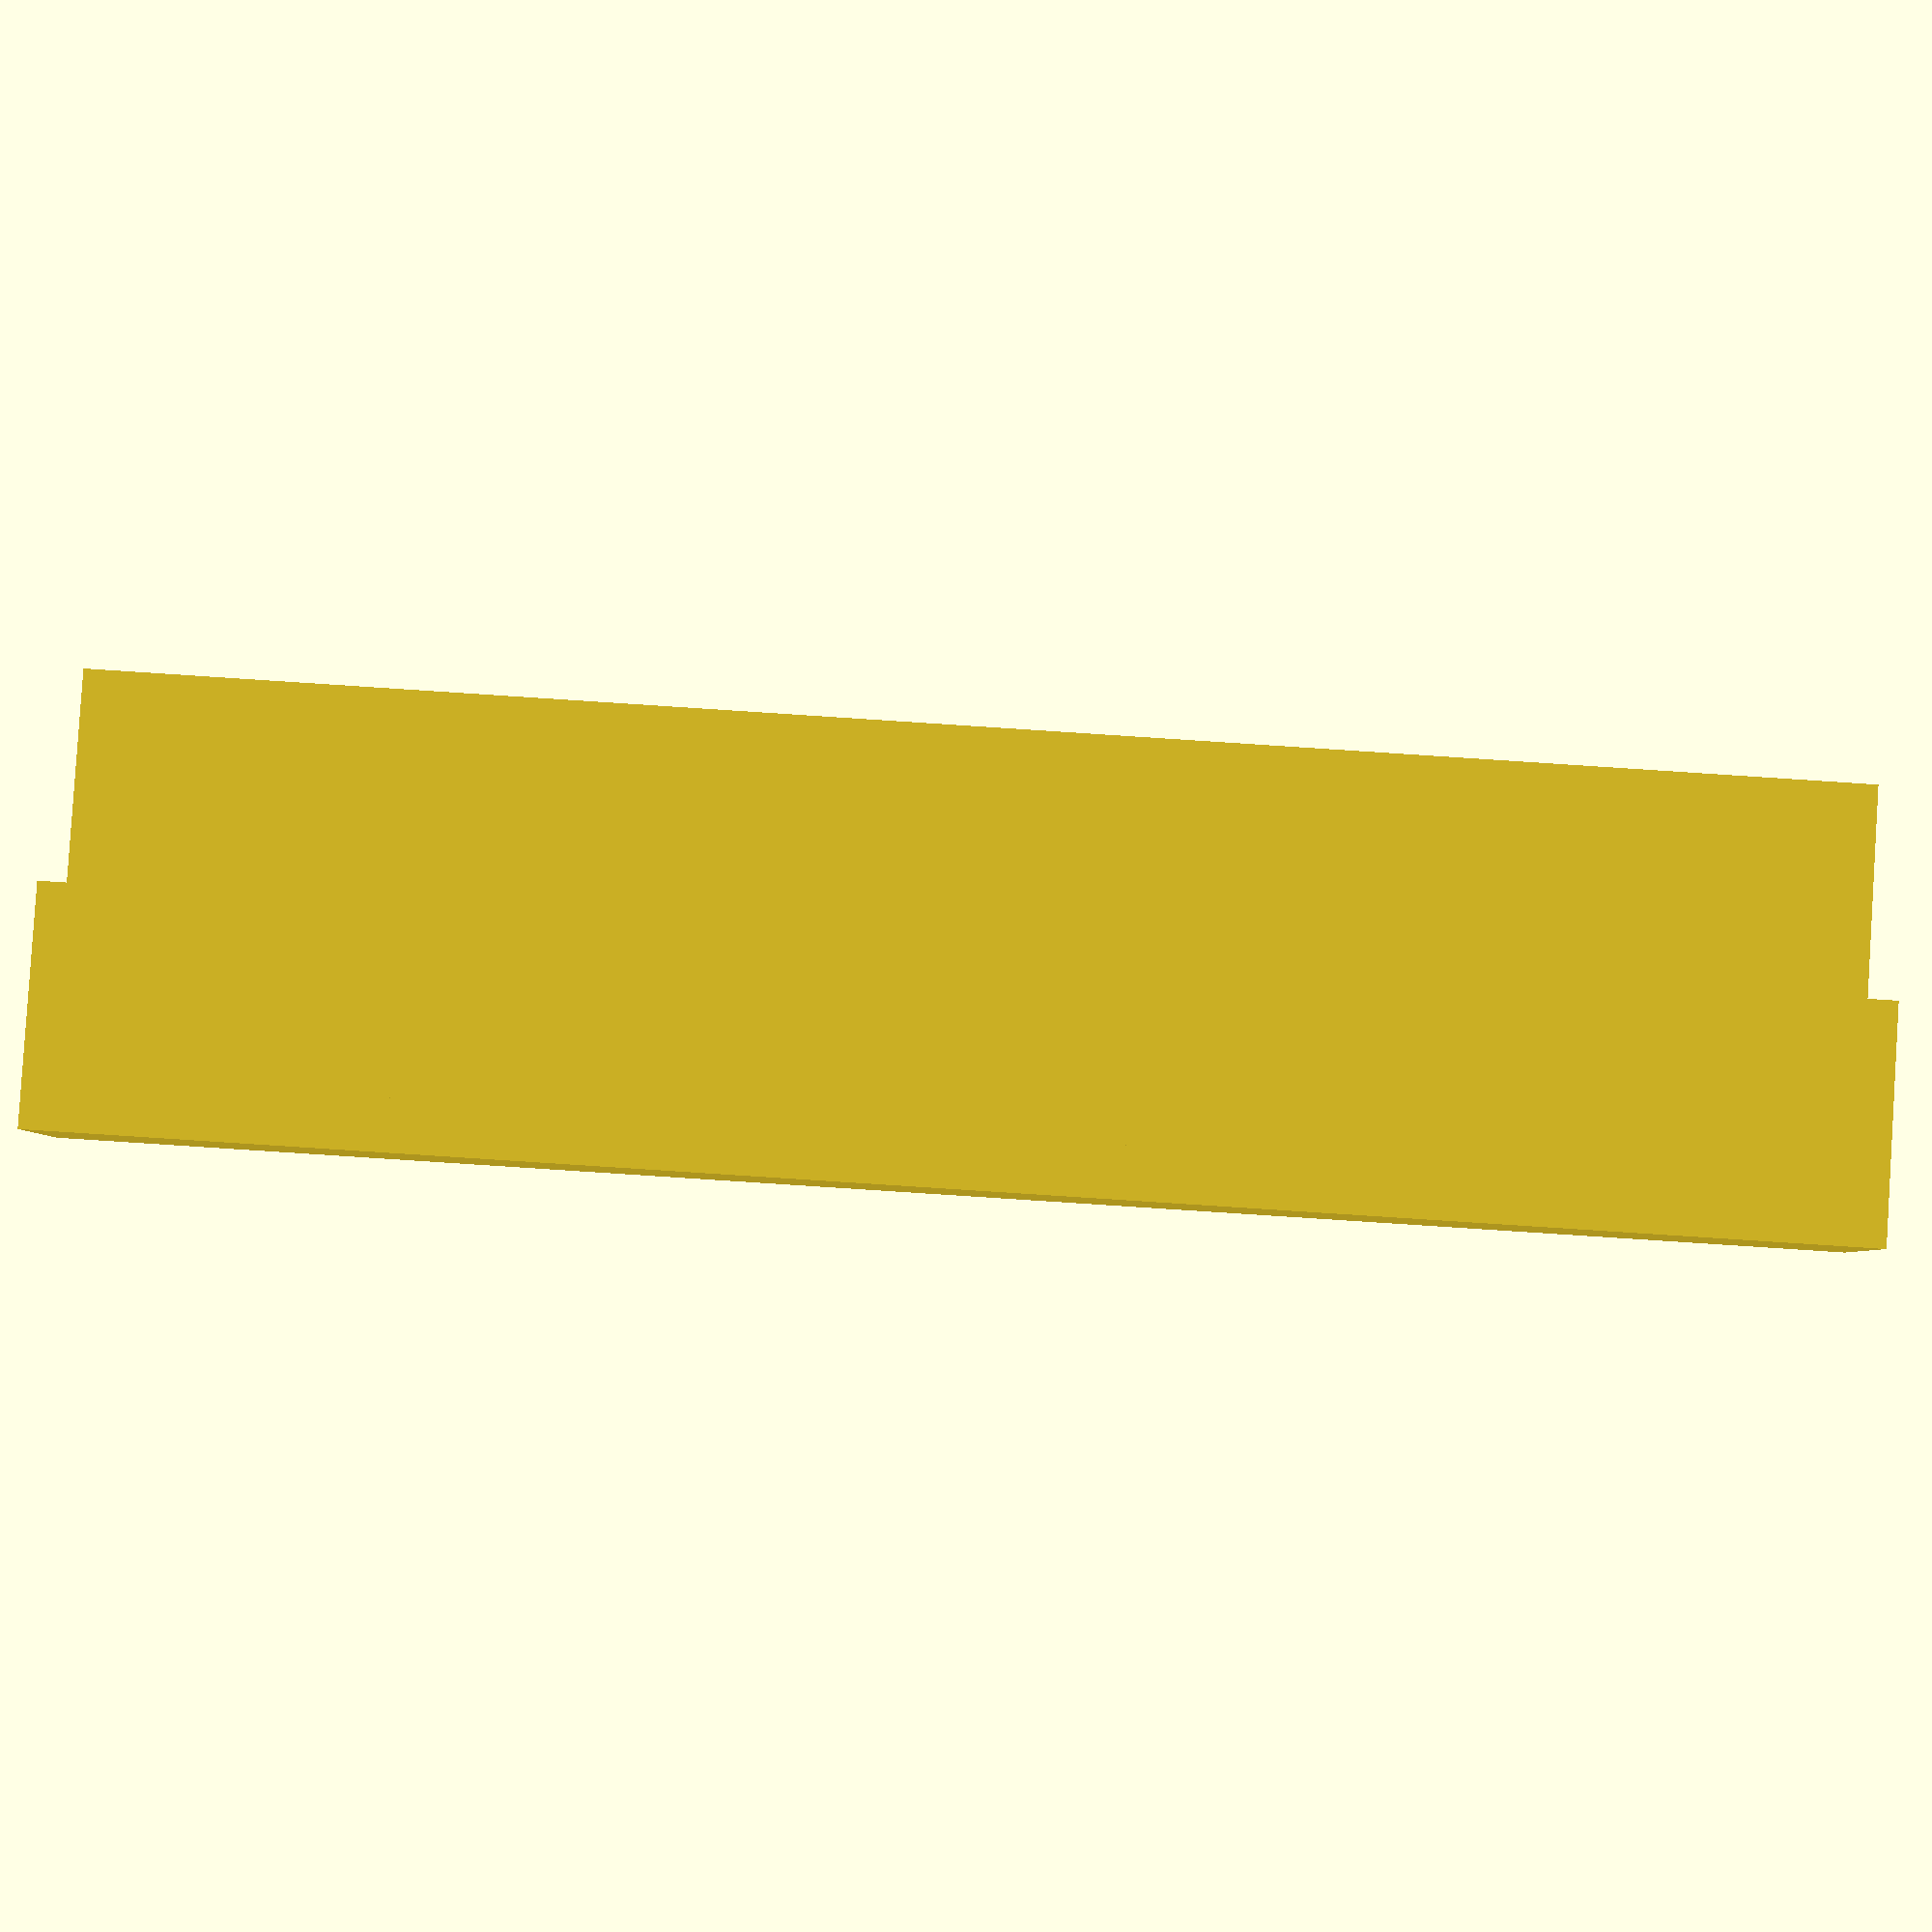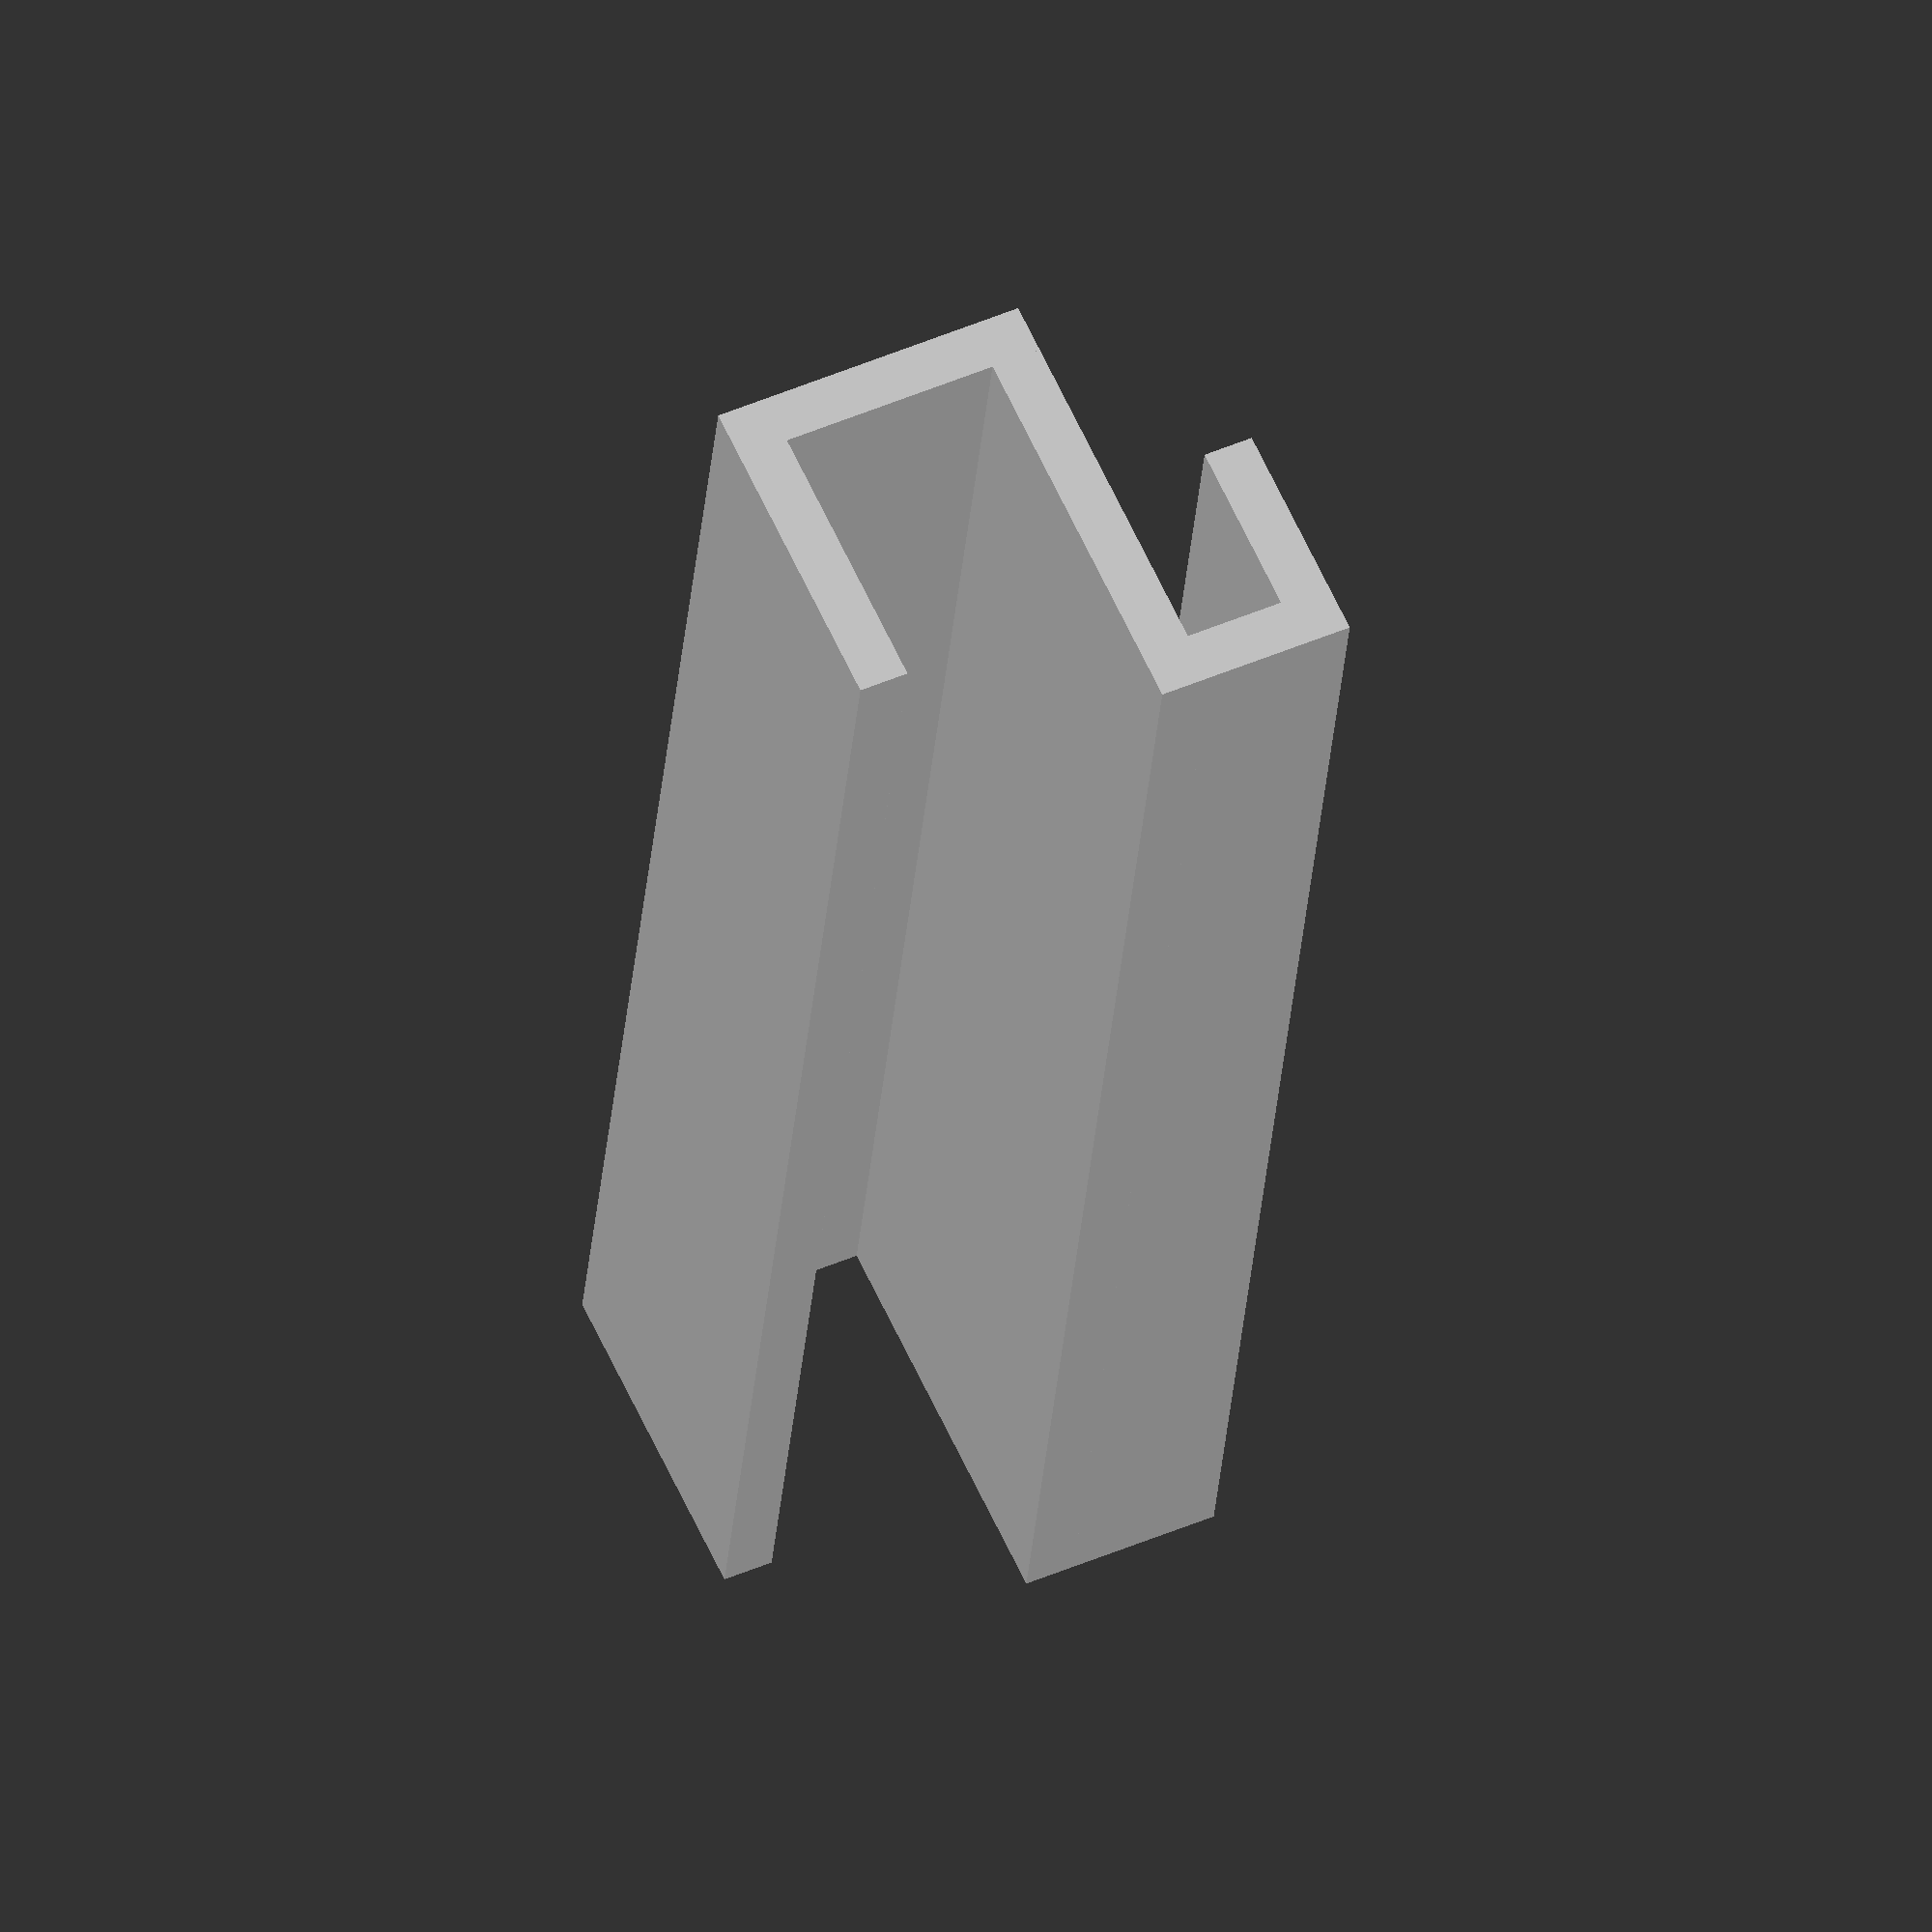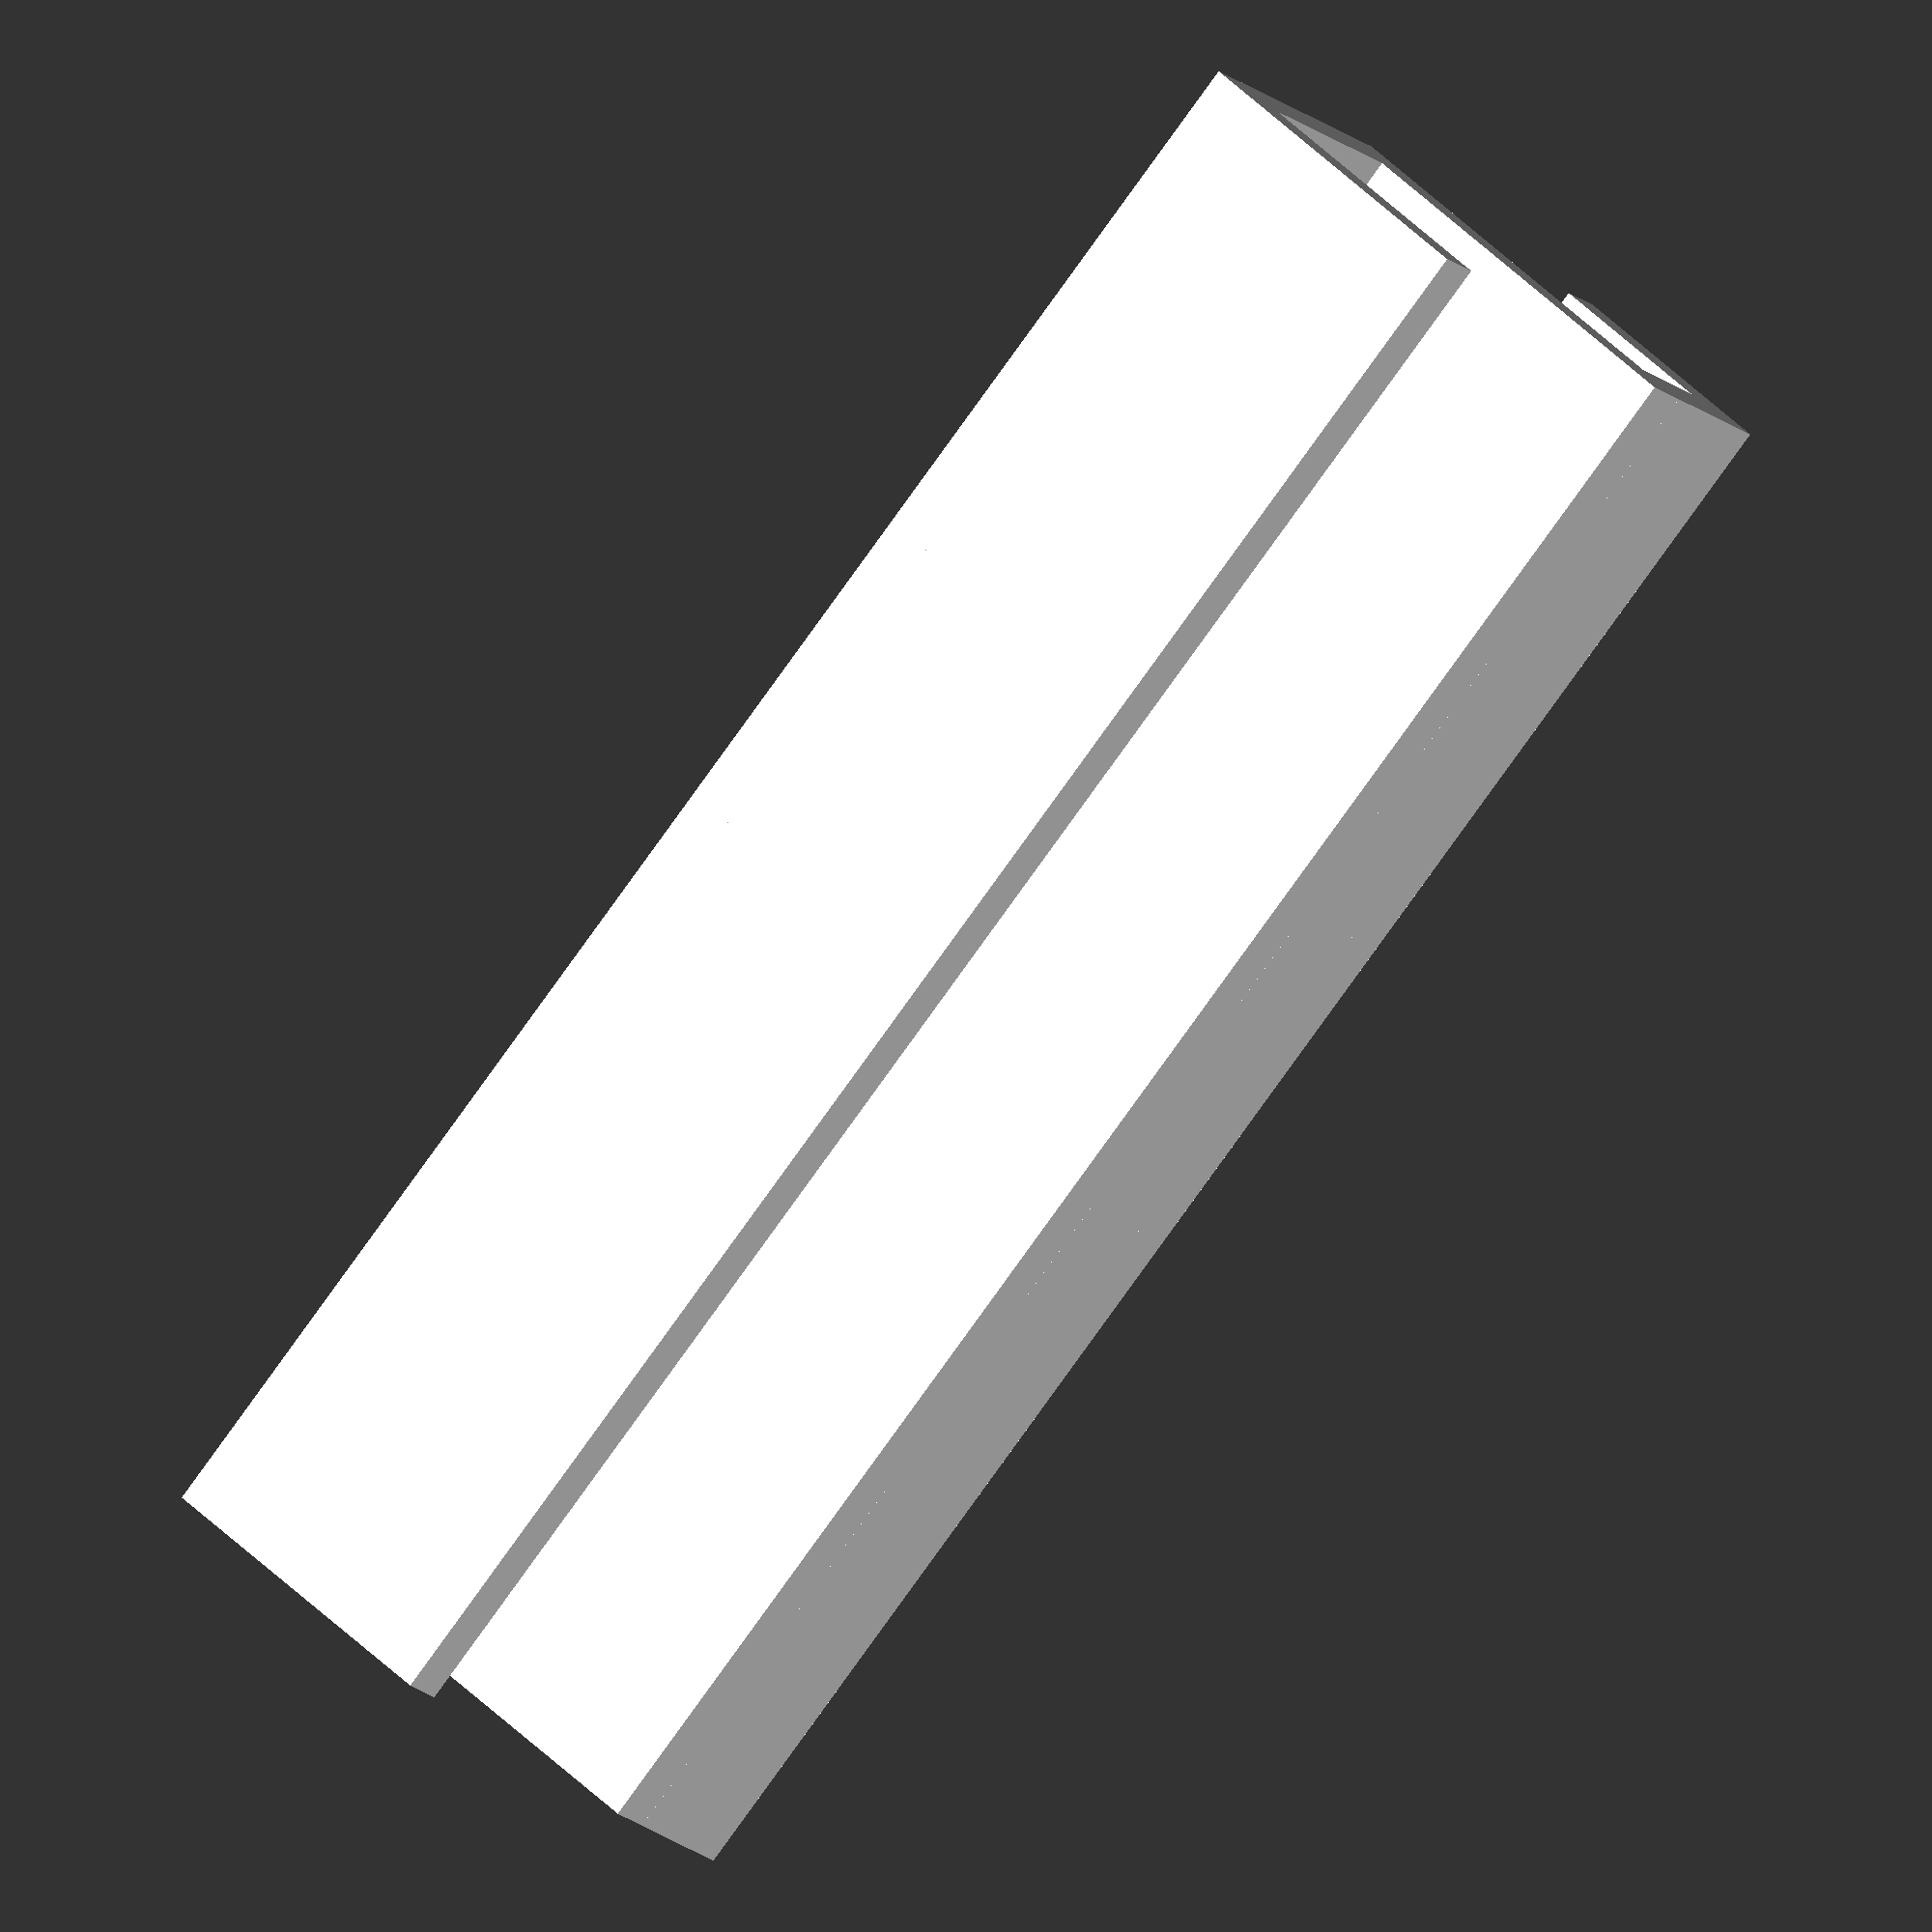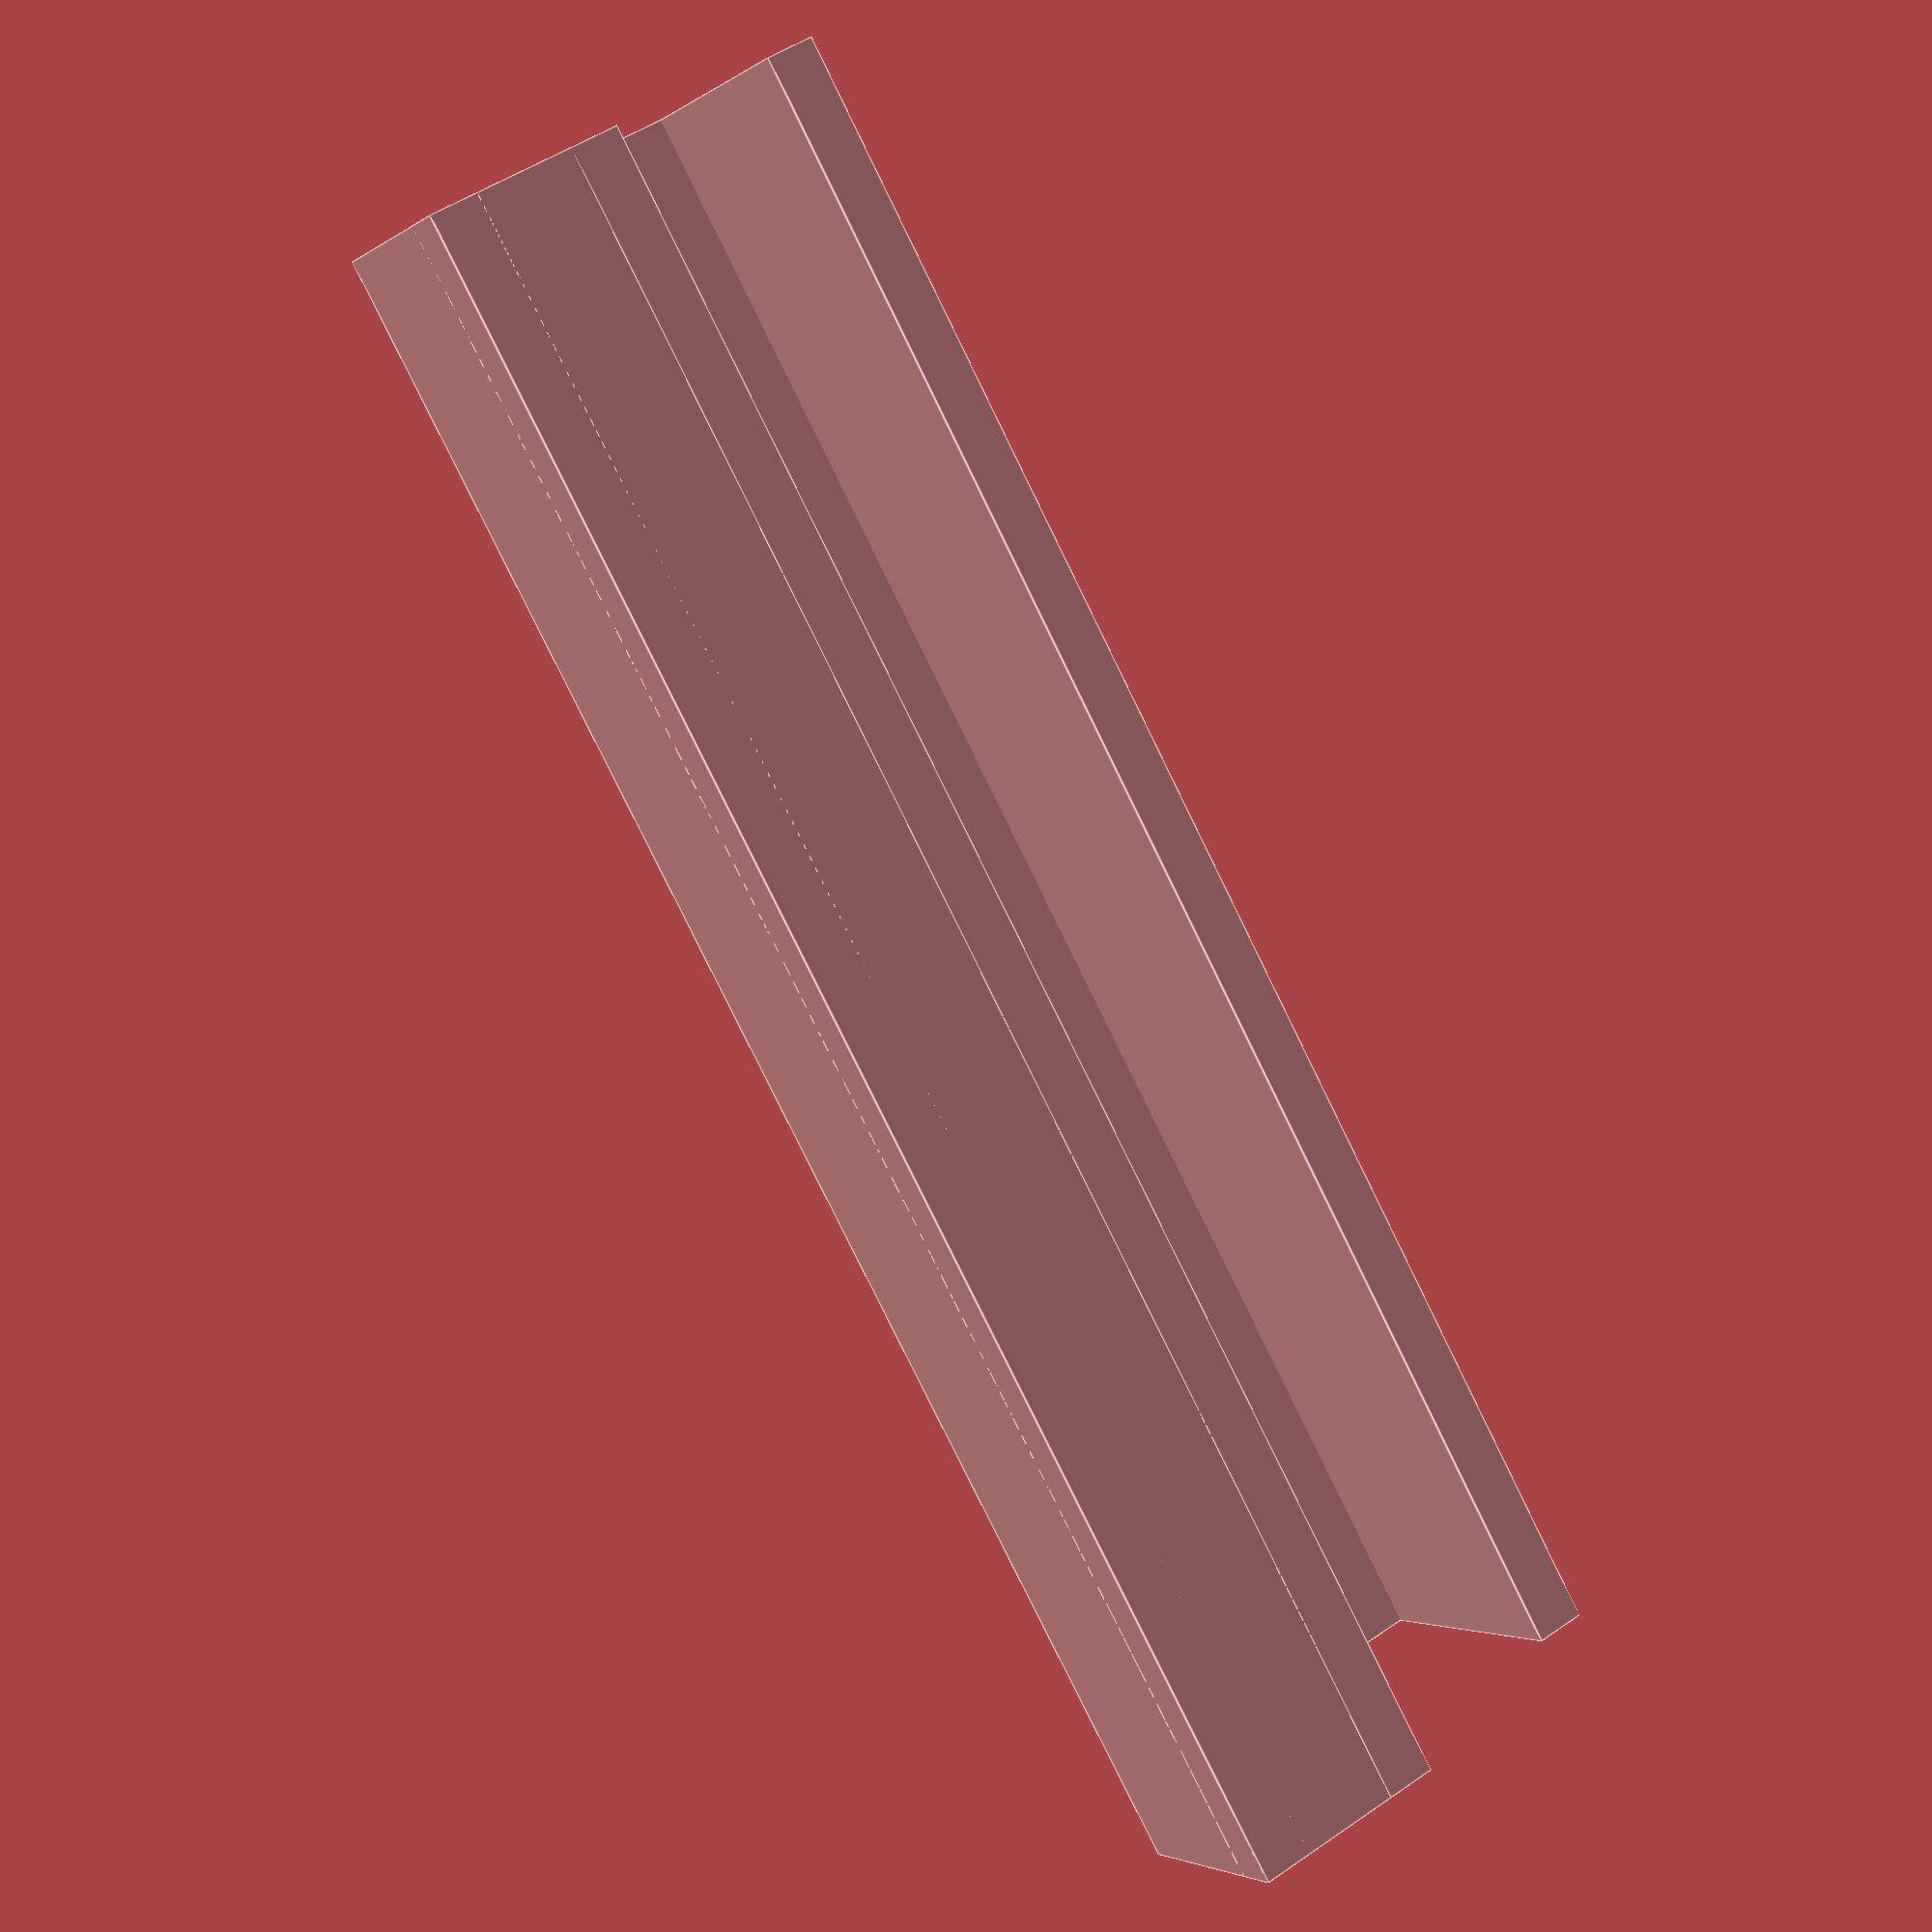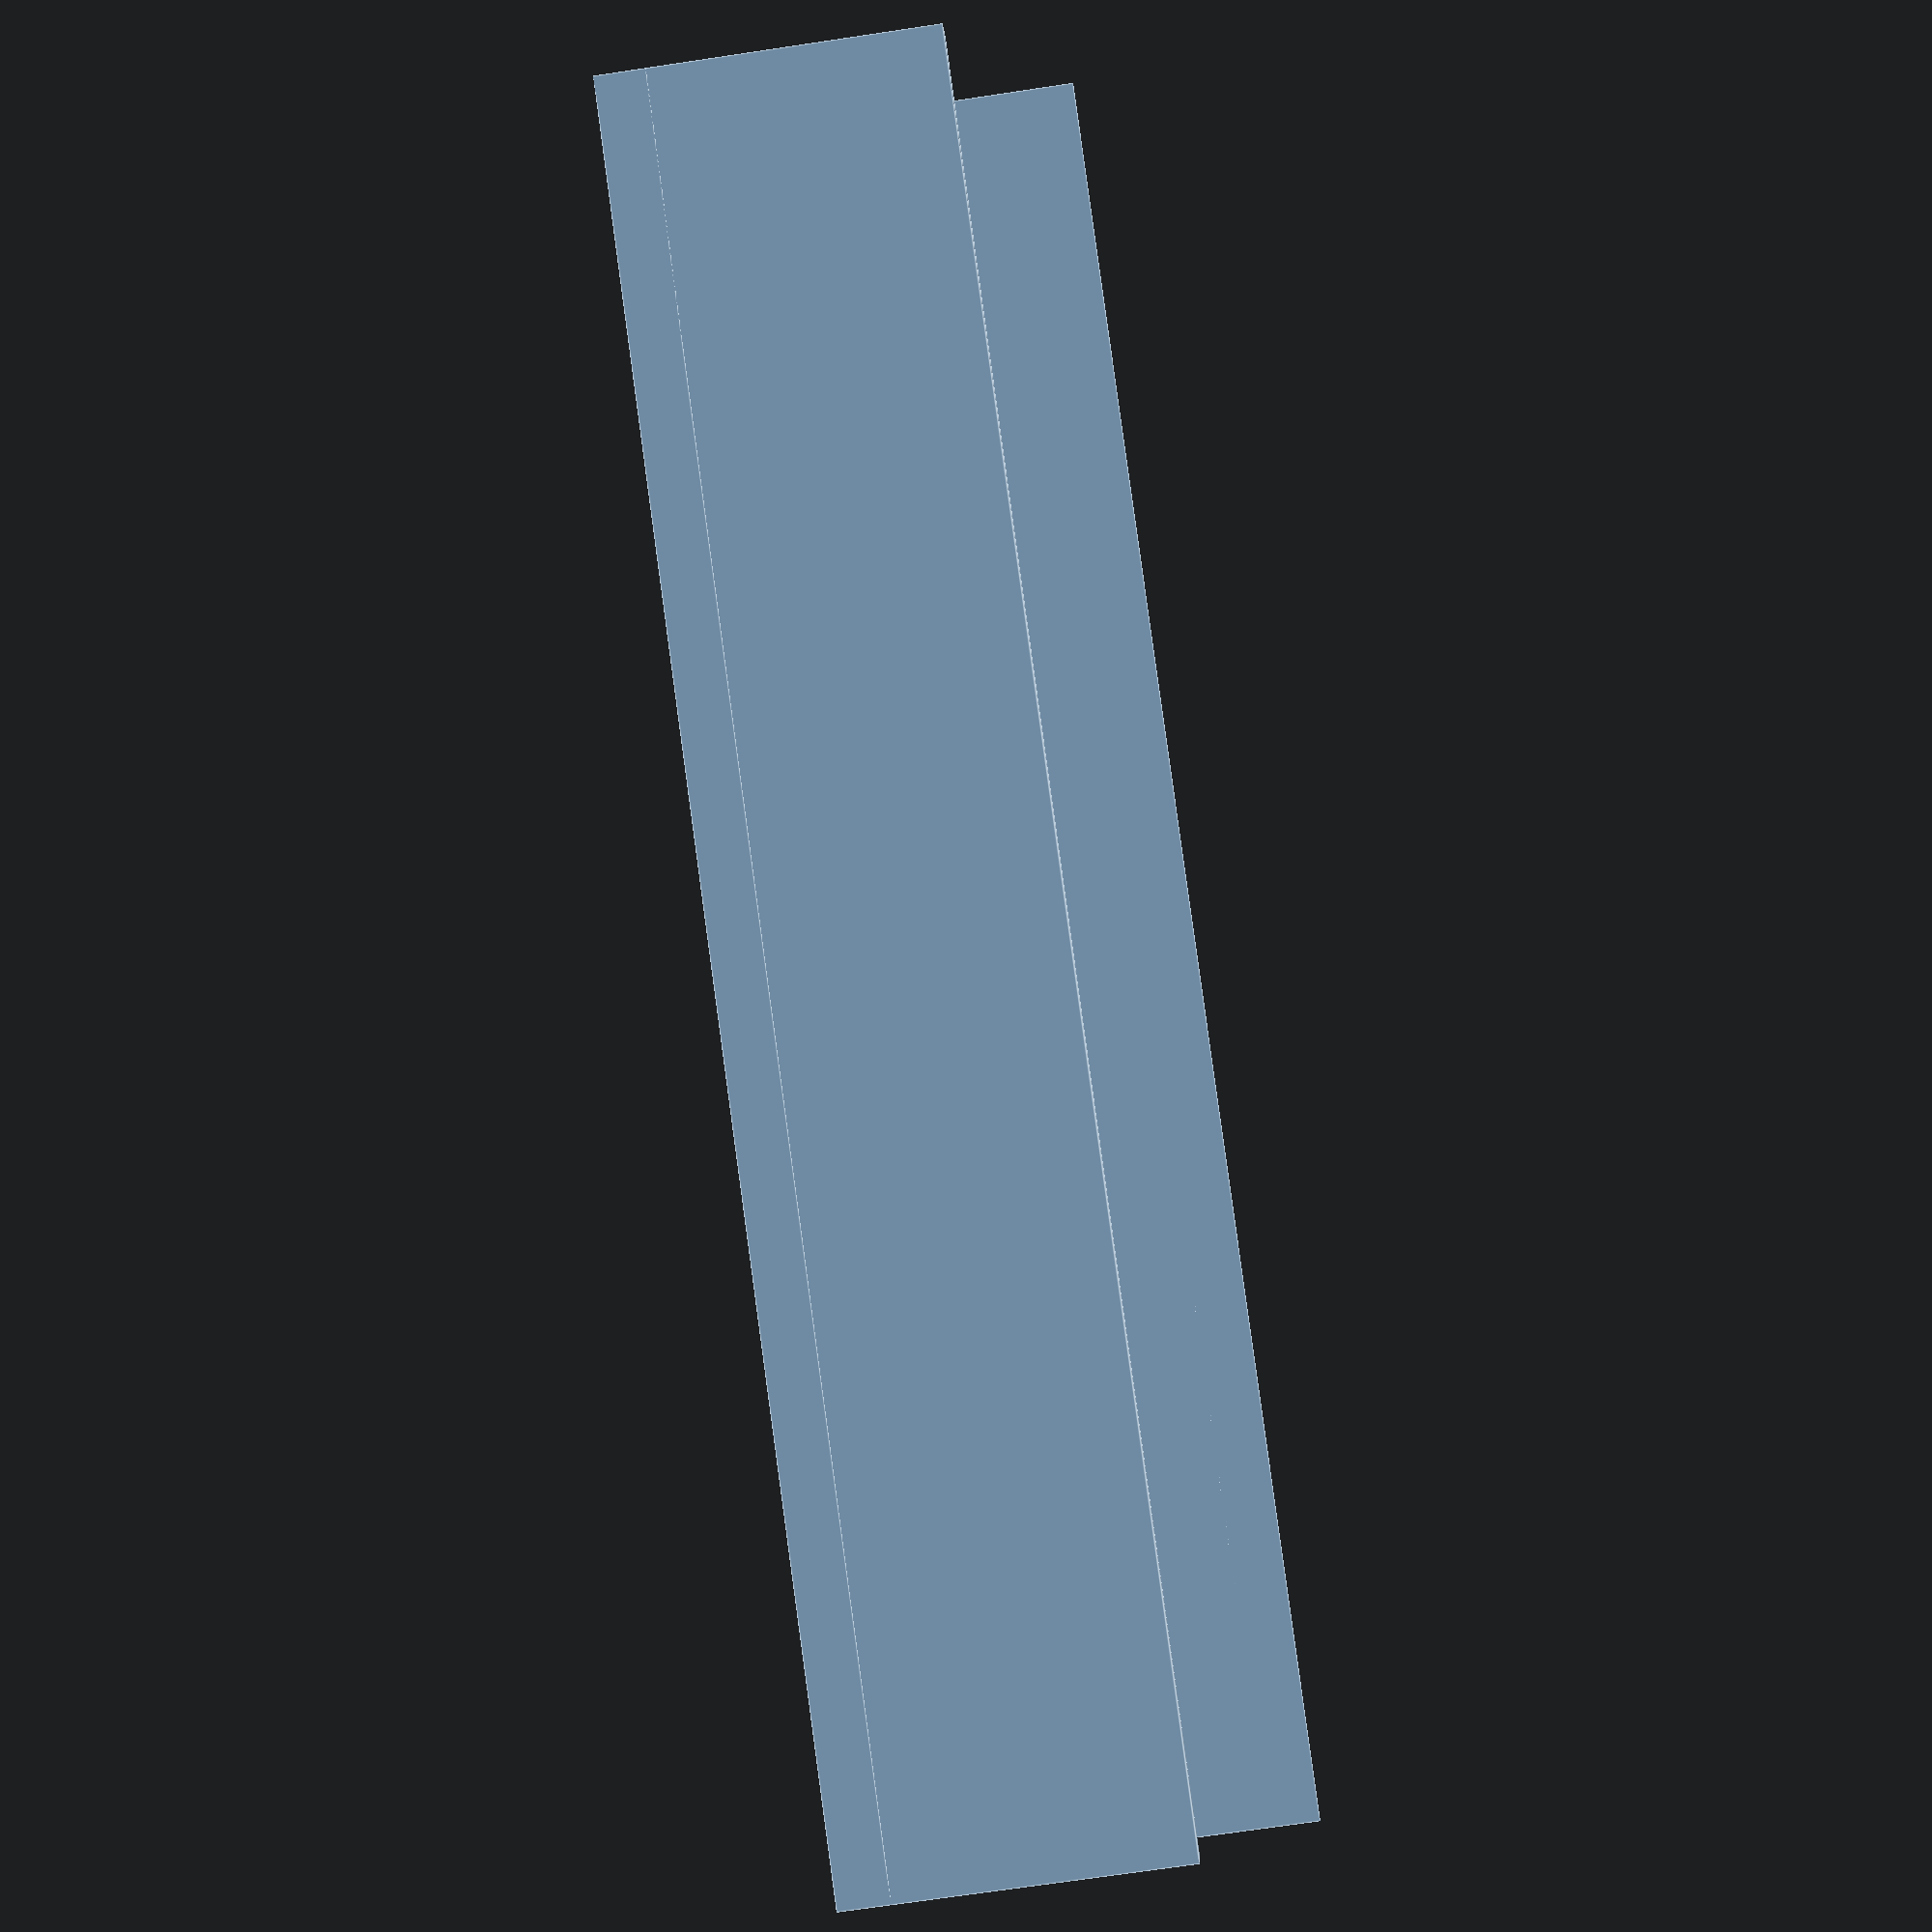
<openscad>
/*
 * Vitavia Target Greenhouse Panes Holder 1303
 *
 * Author: Pavel Rampas
 * Version: 1.0.0 (Changelog is at the bottom)
 * License: CC BY-SA 4.0 [https://creativecommons.org/licenses/by-sa/4.0/]
 * Link: https://github.com/pavelrampas/openscad-models
 *
 * OpenSCAD version: 2021.01
 *
 * Instructions:
 * Set up parameters, render and print.
 *
 * Height is layer.
 * Thickness is perimeter.
 */

// Parameters
//------------------------------------------------------------------------------

$fn = $preview ? 15 : 90;

thickness = 0.88;
height = 30;

sizeA = 4;
sizeB = 3.5;
sizeC = 7.8;
sizeD = 5.6;
sizeE = 5.8;

// Code
//------------------------------------------------------------------------------

cube([thickness, sizeA, height]);

cube([sizeB, thickness, height]);

translate([sizeB - thickness, 0, 0]) {
    cube([thickness, sizeC, height]);
}

translate([sizeB - thickness, sizeC - thickness, 0]) {
    cube([sizeD, thickness, height]);
}

translate([(sizeB + sizeD) - (2 * thickness), sizeC - sizeE, 0]) {
    cube([thickness, sizeE, height]);
}

// Functions
//------------------------------------------------------------------------------

// Modules
//------------------------------------------------------------------------------

// Changelog
//------------------------------------------------------------------------------

// [1.0.0]:
// Initial release.

</openscad>
<views>
elev=265.6 azim=98.7 roll=273.7 proj=p view=wireframe
elev=210.2 azim=204.6 roll=4.4 proj=o view=solid
elev=82.8 azim=55.3 roll=144.2 proj=o view=wireframe
elev=260.2 azim=152.5 roll=153.9 proj=p view=edges
elev=95.5 azim=86.8 roll=187.8 proj=p view=edges
</views>
